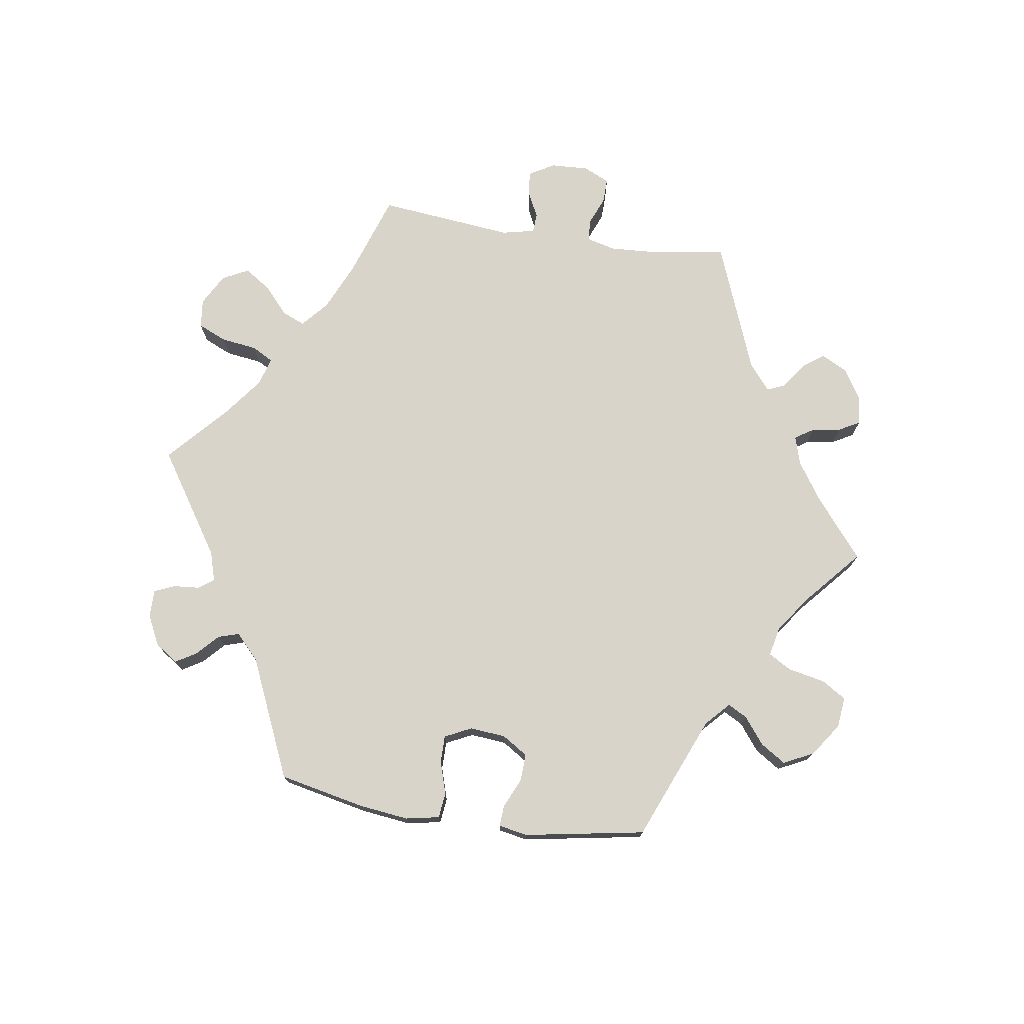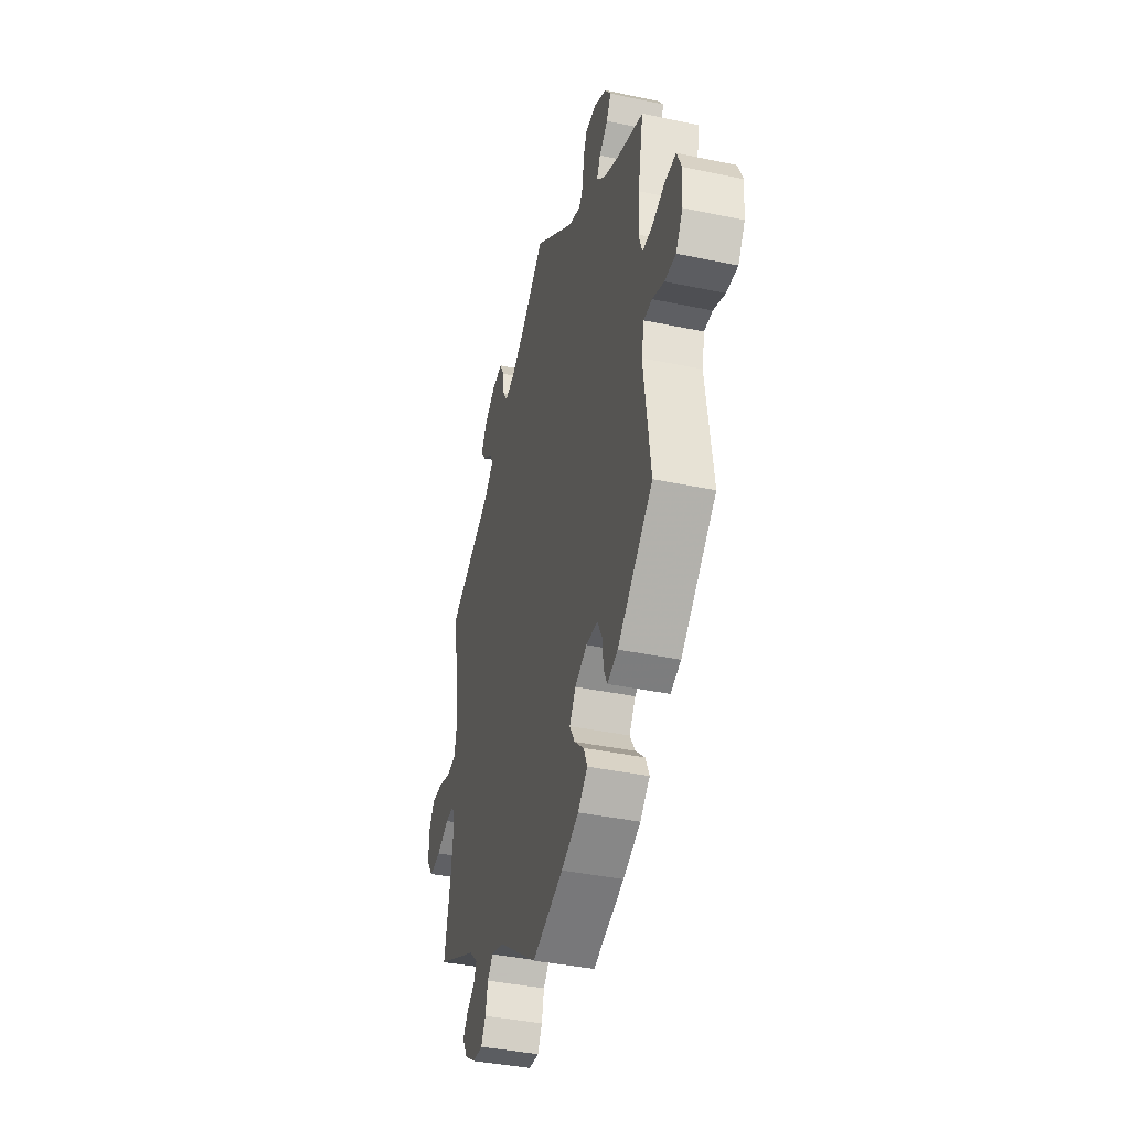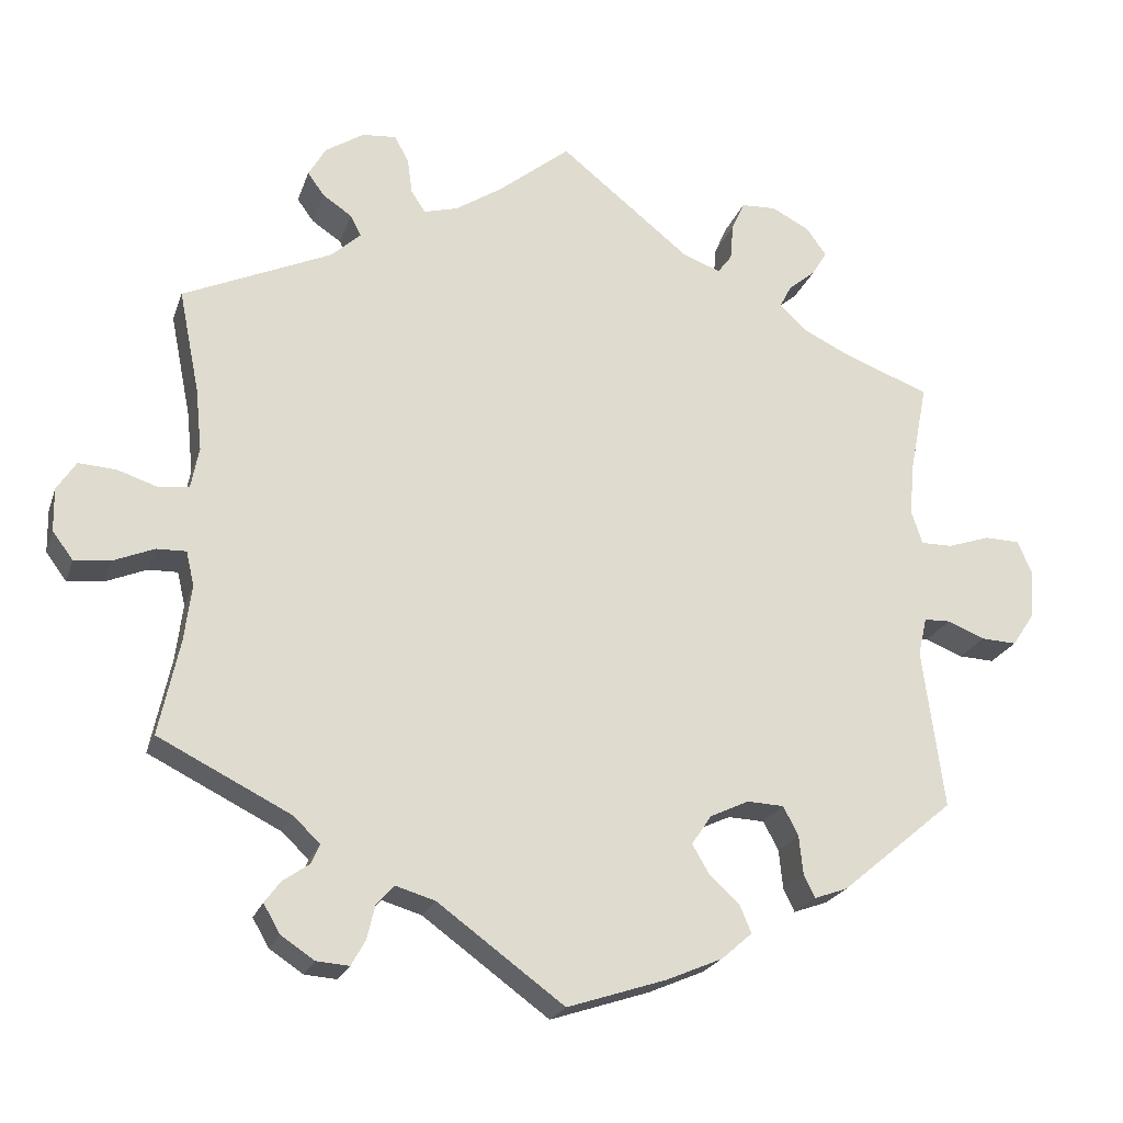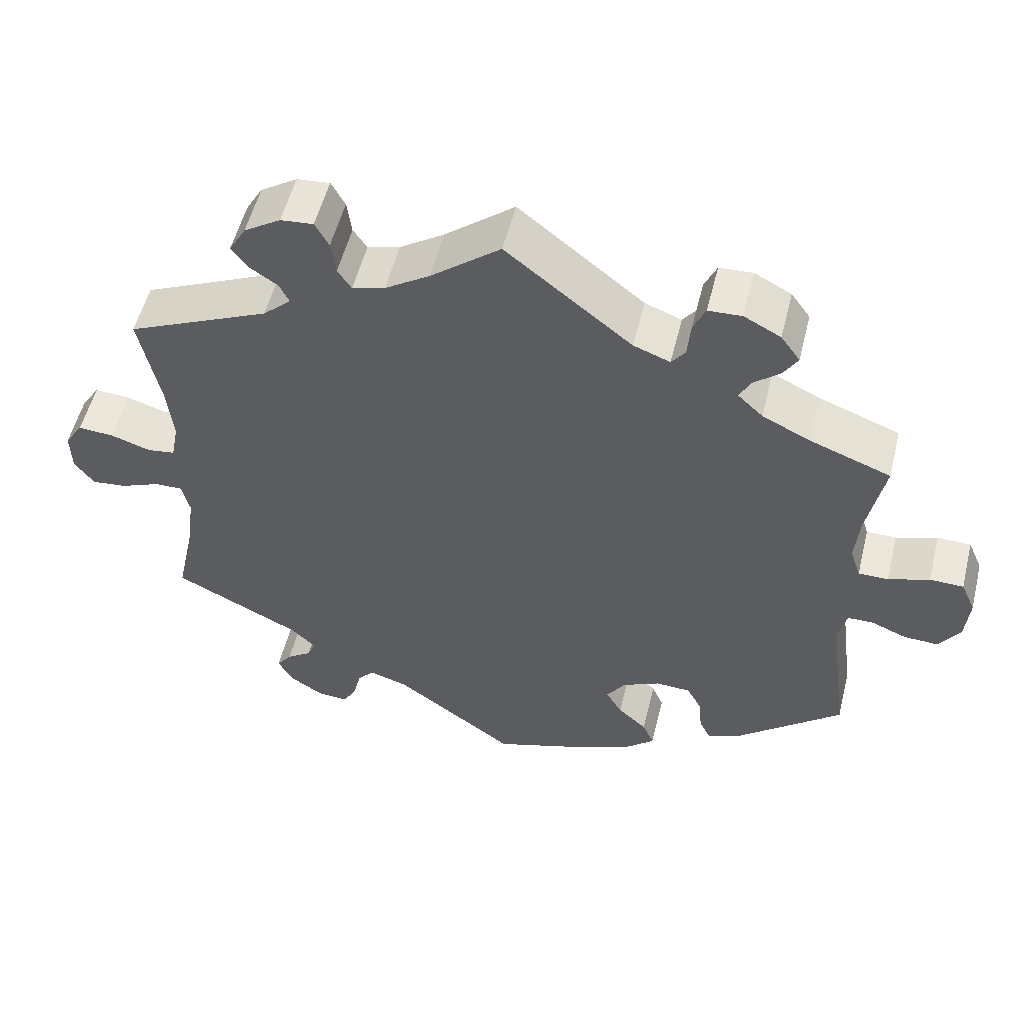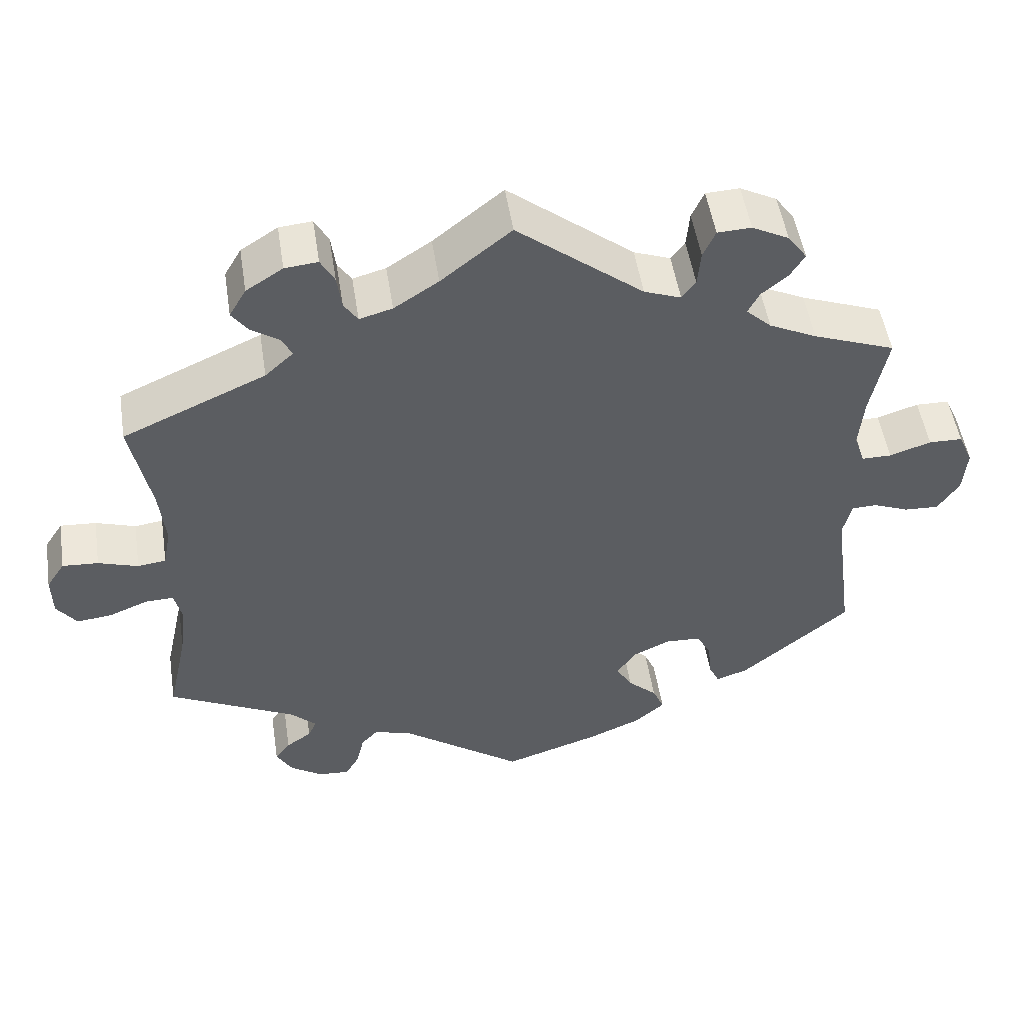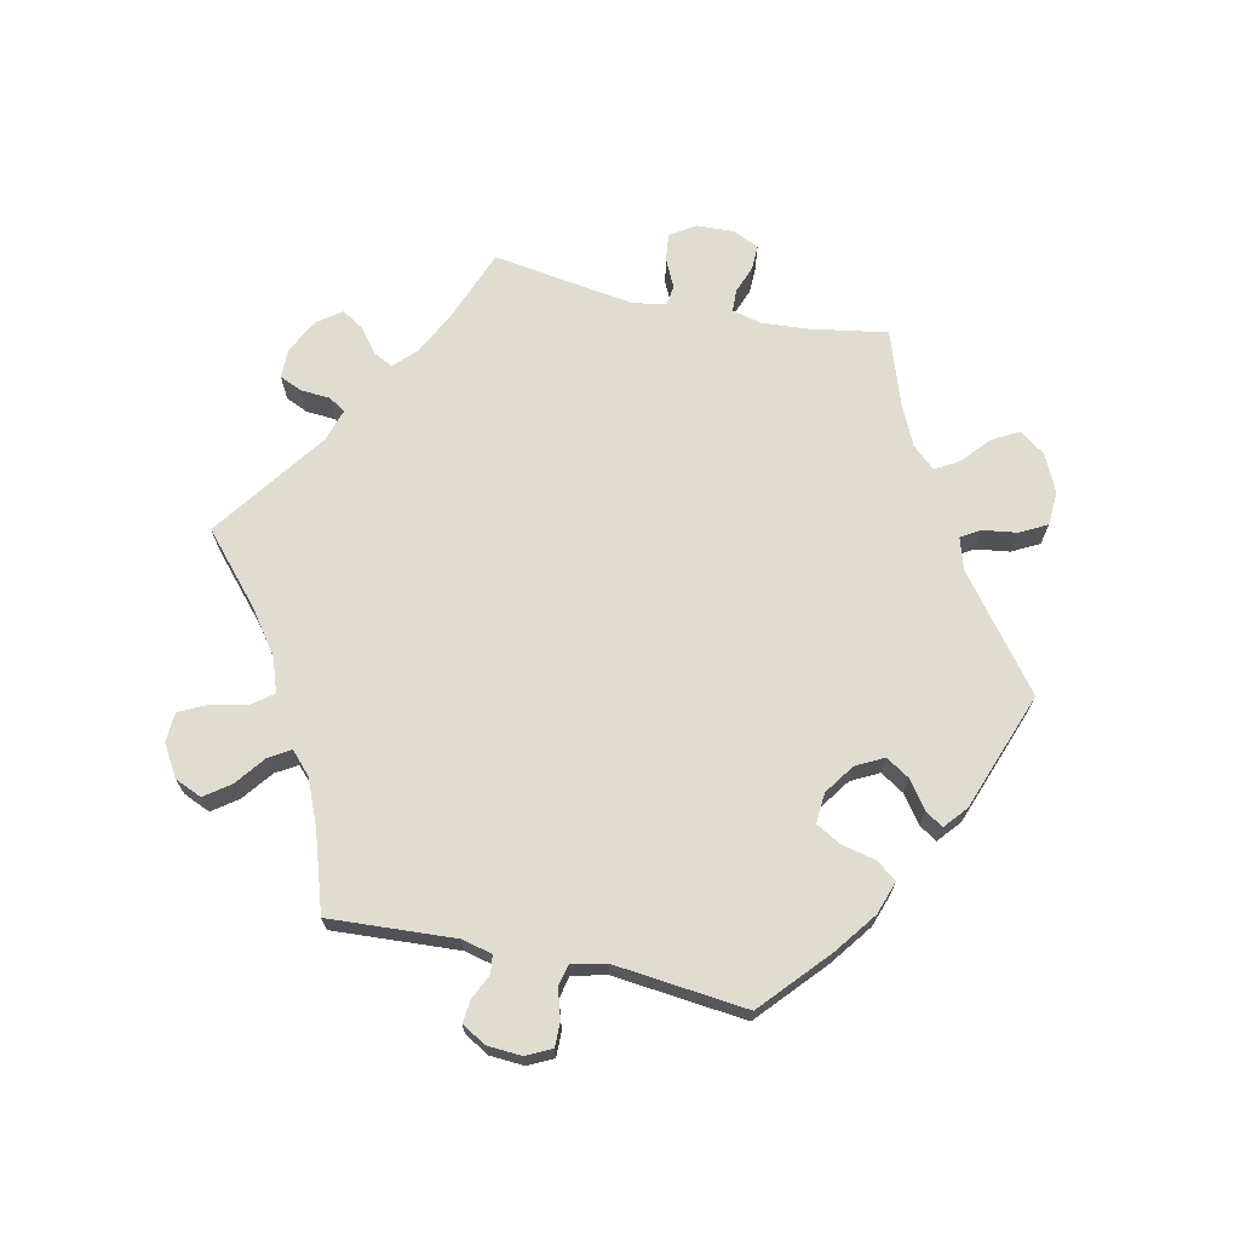
<metadata>
{"format":"obj","ext":"obj","renderer":"f3d","projection":"perspective","resolution":1024,"background":"white","views":[{"elev":74.9,"azim":-141.3,"up":"+Y"},{"elev":-39.6,"azim":-104.6,"up":"+Z"},{"elev":-22.1,"azim":163.7,"up":"+Z"},{"elev":54.1,"azim":-166.1,"up":"+Z"},{"elev":51.0,"azim":171.2,"up":"+Z"},{"elev":69.4,"azim":162.2,"up":"+Y"}]}
</metadata>
<code>
v -0.394 0.07 0.329
v -0.332 0.07 0.359
v -0.299 0.07 0.39
v -0.314 0.07 0.419
v -0.348 0.07 0.447
v -0.367 0.07 0.478
v -0.342 0.07 0.513
v -0.294 0.07 0.538
v -0.25 0.07 0.536
v -0.234 0.07 0.5
v -0.23 0.07 0.453
v -0.212 0.07 0.429
v -0.164 0.07 0.447
v 0 0.07 0.578
v 0.091 0.07 0.505
v 0.149 0.07 0.467
v 0.192 0.07 0.455
v 0.21 0.07 0.482
v 0.216 0.07 0.527
v 0.234 0.07 0.56
v 0.277 0.07 0.556
v 0.325 0.07 0.525
v 0.347 0.07 0.487
v 0.326 0.07 0.458
v 0.289 0.07 0.433
v 0.276 0.07 0.407
v 0.313 0.07 0.373
v 0.5 0.07 0.289
v 0.474 0.07 0.159
v 0.466 0.07 0.081
v 0.476 0.07 0.029
v 0.513 0.07 0.024
v 0.565 0.07 0.041
v 0.612 0.07 0.044
v 0.636 0.07 0.007
v 0.635 0.07 -0.047
v 0.609 0.07 -0.082
v 0.563 0.07 -0.077
v 0.512 0.07 -0.056
v 0.475 0.07 -0.055
v 0.465 0.07 -0.098
v 0.474 0.07 -0.169
v 0.5 0.07 -0.289
v 0.334 0.07 -0.372
v 0.3 0.07 -0.404
v 0.311 0.07 -0.429
v 0.344 0.07 -0.452
v 0.364 0.07 -0.479
v 0.343 0.07 -0.515
v 0.301 0.07 -0.543
v 0.26 0.07 -0.546
v 0.242 0.07 -0.514
v 0.232 0.07 -0.471
v 0.21 0.07 -0.447
v 0.16 0.07 -0.462
v 0.001 0.07 -0.578
v -0.124 0.07 -0.537
v -0.194 0.07 -0.507
v -0.233 0.07 -0.473
v -0.218 0.07 -0.438
v -0.18 0.07 -0.403
v -0.159 0.07 -0.367
v -0.184 0.07 -0.33
v -0.233 0.07 -0.307
v -0.279 0.07 -0.309
v -0.298 0.07 -0.345
v -0.303 0.07 -0.394
v -0.317 0.07 -0.423
v -0.359 0.07 -0.408
v -0.501 0.07 -0.289
v -0.474 0.07 -0.088
v -0.485 0.07 -0.04
v -0.518 0.07 -0.039
v -0.565 0.07 -0.058
v -0.61 0.07 -0.06
v -0.638 0.07 -0.018
v -0.643 0.07 0.042
v -0.624 0.07 0.085
v -0.58 0.07 0.086
v -0.526 0.07 0.068
v -0.487 0.07 0.068
v -0.473 0.07 0.11
v -0.479 0.07 0.177
v -0.501 0.07 0.289
v -0.394 0 0.329
v -0.332 0 0.359
v -0.299 0 0.39
v -0.314 0 0.419
v -0.348 0 0.447
v -0.367 0 0.478
v -0.342 0 0.513
v -0.294 0 0.538
v -0.25 0 0.536
v -0.234 0 0.5
v -0.23 0 0.453
v -0.212 0 0.429
v -0.164 0 0.447
v 0 0 0.578
v 0.091 0 0.505
v 0.149 0 0.467
v 0.192 0 0.455
v 0.21 0 0.482
v 0.216 0 0.527
v 0.234 0 0.56
v 0.277 0 0.556
v 0.325 0 0.525
v 0.347 0 0.487
v 0.326 0 0.458
v 0.289 0 0.433
v 0.276 0 0.407
v 0.313 0 0.373
v 0.5 0 0.289
v 0.474 0 0.159
v 0.466 0 0.081
v 0.476 0 0.029
v 0.513 0 0.024
v 0.565 0 0.041
v 0.612 0 0.044
v 0.636 0 0.007
v 0.635 0 -0.047
v 0.609 0 -0.082
v 0.563 0 -0.077
v 0.512 0 -0.056
v 0.475 0 -0.055
v 0.465 0 -0.098
v 0.474 0 -0.169
v 0.5 0 -0.289
v 0.334 0 -0.372
v 0.3 0 -0.404
v 0.311 0 -0.429
v 0.344 0 -0.452
v 0.364 0 -0.479
v 0.343 0 -0.515
v 0.301 0 -0.543
v 0.26 0 -0.546
v 0.242 0 -0.514
v 0.232 0 -0.471
v 0.21 0 -0.447
v 0.16 0 -0.462
v 0.001 0 -0.578
v -0.124 0 -0.537
v -0.194 0 -0.507
v -0.233 0 -0.473
v -0.218 0 -0.438
v -0.18 0 -0.403
v -0.159 0 -0.367
v -0.184 0 -0.33
v -0.233 0 -0.307
v -0.279 0 -0.309
v -0.298 0 -0.345
v -0.303 0 -0.394
v -0.317 0 -0.423
v -0.359 0 -0.408
v -0.501 0 -0.289
v -0.474 0 -0.088
v -0.485 0 -0.04
v -0.518 0 -0.039
v -0.565 0 -0.058
v -0.61 0 -0.06
v -0.638 0 -0.018
v -0.643 0 0.042
v -0.624 0 0.085
v -0.58 0 0.086
v -0.526 0 0.068
v -0.487 0 0.068
v -0.473 0 0.11
v -0.479 0 0.177
v -0.501 0 0.289
f 83 84 1
f 82 83 1 2
f 81 82 2 3
f 77 78 79 80
f 77 80 81
f 76 77 81
f 73 74 75 76
f 72 73 76 81
f 71 72 81 3
f 69 70 71 3
f 66 67 68 69
f 65 66 69 3
f 58 59 60 61
f 58 61 62
f 55 56 57 58
f 54 55 58 62
f 50 51 52 53
f 50 53 54
f 49 50 54
f 46 47 48 49
f 45 46 49 54
f 44 45 54 62
f 42 43 44 62
f 36 37 38 39
f 36 39 40
f 35 36 40
f 32 33 34 35
f 31 32 35 40
f 30 31 40 41
f 27 28 29
f 26 27 29 30
f 22 23 24 25
f 22 25 26
f 21 22 26
f 18 19 20 21
f 17 18 21 26
f 16 17 26 30
f 13 14 15
f 12 13 15 16
f 8 9 10 11
f 8 11 12
f 7 8 12
f 4 5 6 7
f 3 4 7 12
f 64 65 3 12
f 41 42 62 63
f 30 41 63 64
f 12 16 30 64
f 85 168 167
f 86 85 167 166
f 87 86 166 165
f 164 163 162 161
f 165 164 161
f 165 161 160
f 160 159 158 157
f 165 160 157 156
f 87 165 156 155
f 87 155 154 153
f 153 152 151 150
f 87 153 150 149
f 145 144 143 142
f 146 145 142
f 142 141 140 139
f 146 142 139 138
f 137 136 135 134
f 138 137 134
f 138 134 133
f 133 132 131 130
f 138 133 130 129
f 146 138 129 128
f 146 128 127 126
f 123 122 121 120
f 124 123 120
f 124 120 119
f 119 118 117 116
f 124 119 116 115
f 125 124 115 114
f 113 112 111
f 114 113 111 110
f 109 108 107 106
f 110 109 106
f 110 106 105
f 105 104 103 102
f 110 105 102 101
f 114 110 101 100
f 99 98 97
f 100 99 97 96
f 95 94 93 92
f 96 95 92
f 96 92 91
f 91 90 89 88
f 96 91 88 87
f 96 87 149 148
f 147 146 126 125
f 148 147 125 114
f 148 114 100 96
f 1 85 86 2
f 2 86 87 3
f 3 87 88 4
f 4 88 89 5
f 5 89 90 6
f 6 90 91 7
f 7 91 92 8
f 8 92 93 9
f 9 93 94 10
f 10 94 95 11
f 11 95 96 12
f 12 96 97 13
f 13 97 98 14
f 14 98 99 15
f 15 99 100 16
f 16 100 101 17
f 17 101 102 18
f 18 102 103 19
f 19 103 104 20
f 20 104 105 21
f 21 105 106 22
f 22 106 107 23
f 23 107 108 24
f 24 108 109 25
f 25 109 110 26
f 26 110 111 27
f 27 111 112 28
f 28 112 113 29
f 29 113 114 30
f 30 114 115 31
f 31 115 116 32
f 32 116 117 33
f 33 117 118 34
f 34 118 119 35
f 35 119 120 36
f 36 120 121 37
f 37 121 122 38
f 38 122 123 39
f 39 123 124 40
f 40 124 125 41
f 41 125 126 42
f 42 126 127 43
f 43 127 128 44
f 44 128 129 45
f 45 129 130 46
f 46 130 131 47
f 47 131 132 48
f 48 132 133 49
f 49 133 134 50
f 50 134 135 51
f 51 135 136 52
f 52 136 137 53
f 53 137 138 54
f 54 138 139 55
f 55 139 140 56
f 56 140 141 57
f 57 141 142 58
f 58 142 143 59
f 59 143 144 60
f 60 144 145 61
f 61 145 146 62
f 62 146 147 63
f 63 147 148 64
f 64 148 149 65
f 65 149 150 66
f 66 150 151 67
f 67 151 152 68
f 68 152 153 69
f 69 153 154 70
f 70 154 155 71
f 71 155 156 72
f 72 156 157 73
f 73 157 158 74
f 74 158 159 75
f 75 159 160 76
f 76 160 161 77
f 77 161 162 78
f 78 162 163 79
f 79 163 164 80
f 80 164 165 81
f 81 165 166 82
f 82 166 167 83
f 83 167 168 84
f 84 168 85 1

</code>
